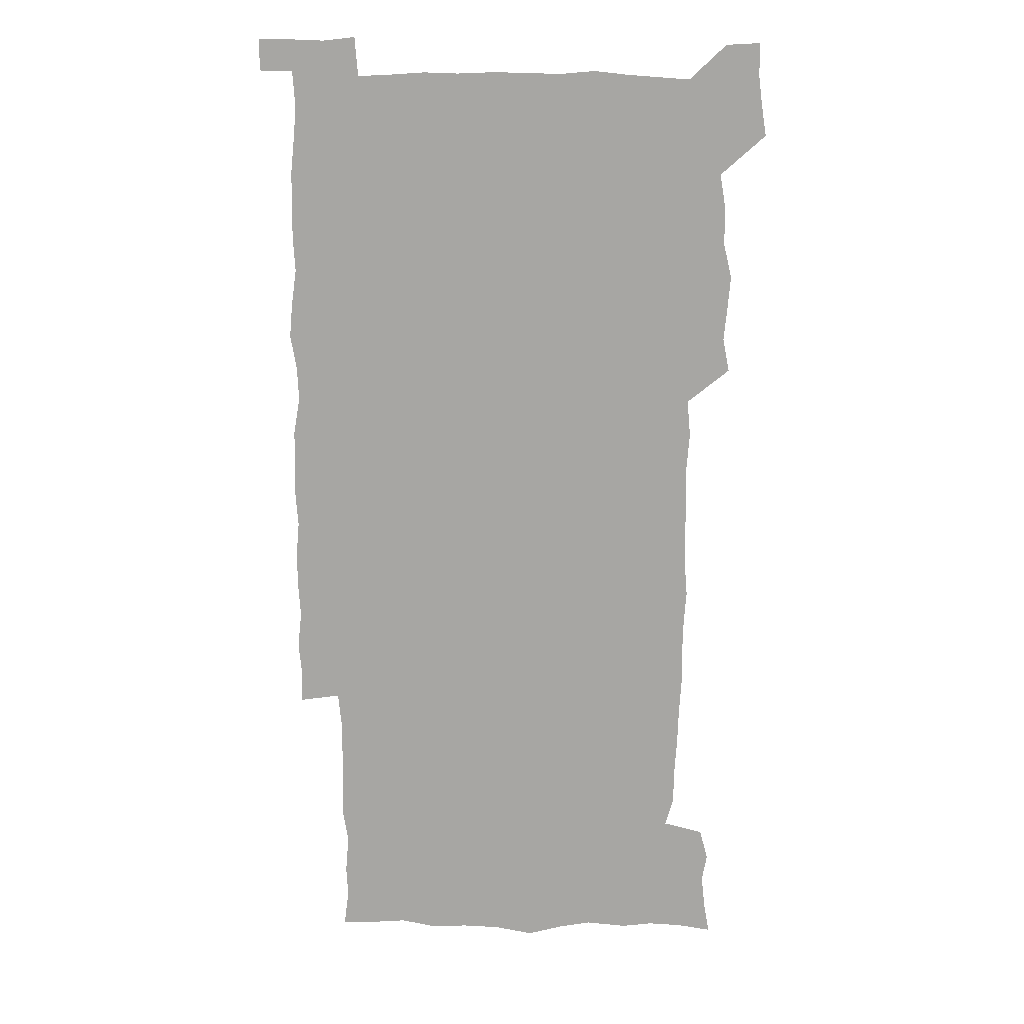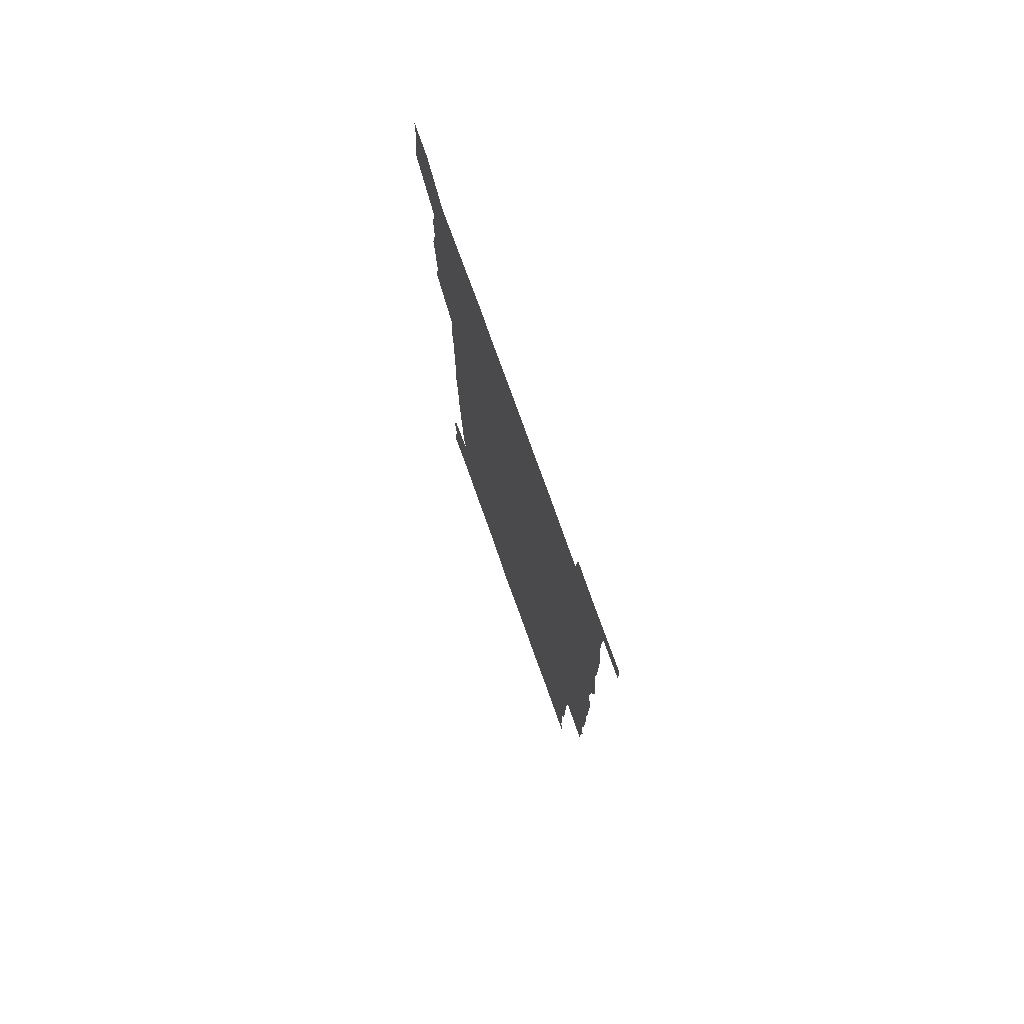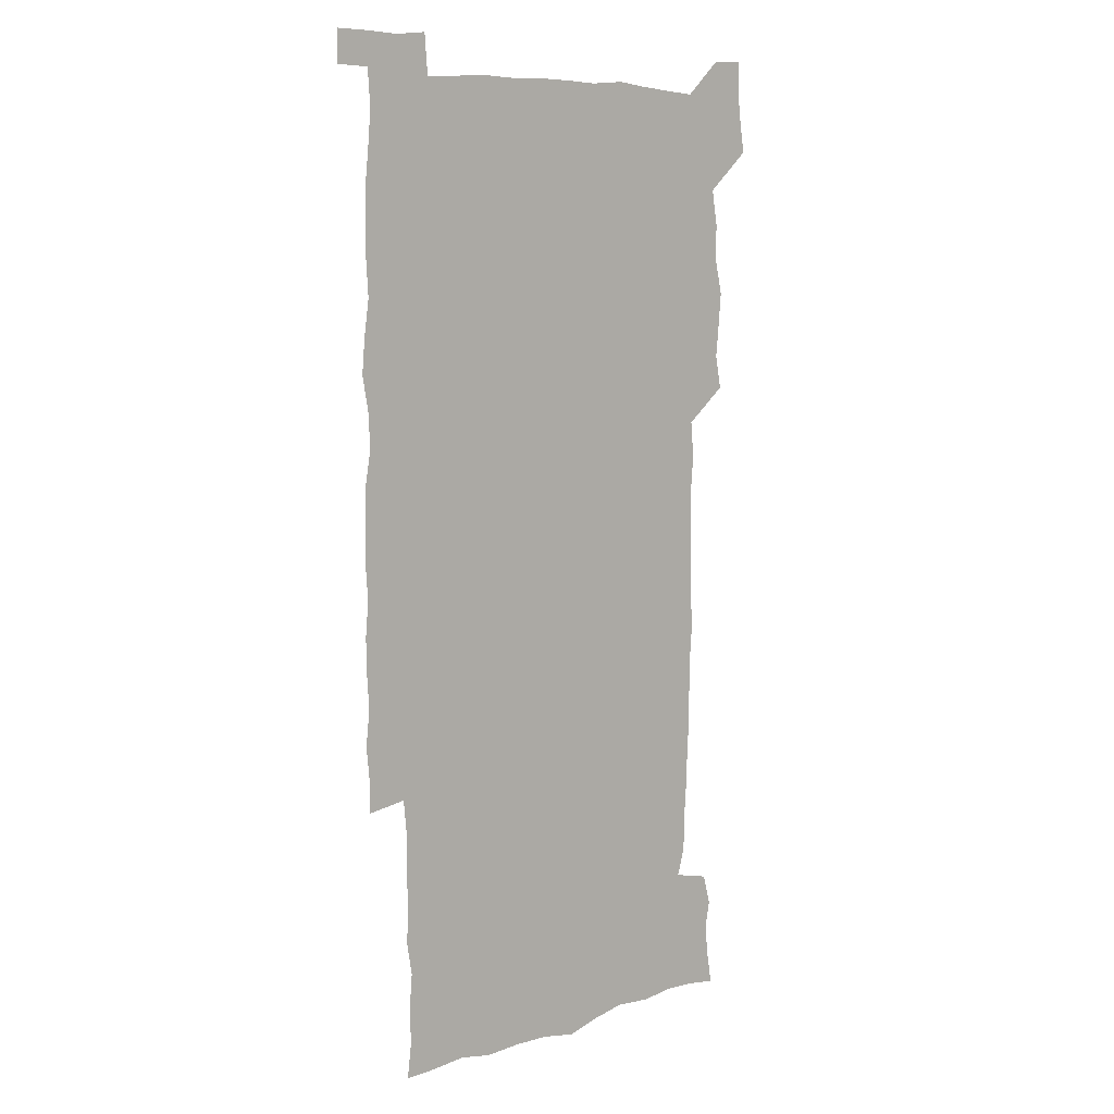
<metadata>
{"format":"obj","ext":"obj","renderer":"f3d","projection":"perspective","resolution":1024,"background":"white","views":[{"elev":15.2,"azim":-176.6,"up":"+Y"},{"elev":77.5,"azim":70.3,"up":"+Y"},{"elev":8.2,"azim":138.6,"up":"+Y"}]}
</metadata>
<code>
v 446.1 559.1 0
v 448.2 572.4 0
v 449.9 586 0
v 449.8 600 0
v 462 163.9 0
v 464.4 177.7 0
v 465.9 191.8 0
v 463.7 203.7 0
v 467.3 217.1 0
v 459.8 450.8 0
v 462.7 465.4 0
v 461.2 479.9 0
v 459.9 494.4 0
v 463.5 510.1 0
v 463.3 525.6 0
v 466 541.4 0
v 465.2 556.6 0
v 466 570.7 0
v 465.9 584.8 0
v 464.9 599.2 0
v 476.4 165.9 0
v 480.5 180.6 0
v 483.9 195.1 0
v 481.2 206.6 0
v 484.7 221.3 0
v 481.2 233.6 0
v 480.9 249.5 0
v 479.8 264.9 0
v 479.3 280.9 0
v 478.3 296.2 0
v 478.4 311.7 0
v 478 326.8 0
v 476.9 341.4 0
v 478.1 356.8 0
v 478.2 372.2 0
v 478.4 387.9 0
v 478.4 403.8 0
v 477.1 419.6 0
v 478.5 435.7 0
v 477.9 450.8 0
v 480 465.8 0
v 477.9 480.7 0
v 480.5 495.8 0
v 481 510.6 0
v 479.9 525.5 0
v 482.7 540.3 0
v 481.5 555.5 0
v 481 570.1 0
v 481.1 583.9 0
v 491.1 166.6 0
v 495 181.6 0
v 495.6 194.7 0
v 496.9 208.9 0
v 499 224.7 0
v 496.2 237.7 0
v 498.3 254.4 0
v 497.4 269.2 0
v 497.9 284.9 0
v 497.7 300 0
v 496.7 314.6 0
v 496.2 329.6 0
v 496.2 344.7 0
v 495.7 359.5 0
v 496.6 375.2 0
v 496.7 390.4 0
v 496 405.4 0
v 496.2 420.7 0
v 496 435.9 0
v 495.3 451 0
v 496.5 466.1 0
v 497.1 481.1 0
v 496.6 495.9 0
v 497.7 510.6 0
v 497.4 525.4 0
v 497.8 540 0
v 498.6 554.1 0
v 496.6 569.6 0
v 495.1 584.9 0
v 504.9 164.8 0
v 509 180.8 0
v 509.5 194.7 0
v 514.9 214.2 0
v 514.7 227.9 0
v 514 242 0
v 513.2 256.2 0
v 513.1 271.4 0
v 514.1 287.2 0
v 512.4 301.1 0
v 512 315.9 0
v 512.4 331.3 0
v 510.9 345.6 0
v 511.6 360.8 0
v 513.4 377 0
v 512.8 391.4 0
v 512.3 406.2 0
v 511.6 421 0
v 512.4 436.3 0
v 512.7 451.4 0
v 512.6 466.3 0
v 513 481.1 0
v 512.6 495.9 0
v 512.4 510.6 0
v 512.6 525.3 0
v 512.6 539.8 0
v 512.8 554.2 0
v 511.9 569.1 0
v 509.5 586 0
v 522.3 166.1 0
v 524.4 181.4 0
v 527.3 199 0
v 528.9 215.2 0
v 528.3 228.1 0
v 529.9 244.5 0
v 528 257.5 0
v 528.2 272.6 0
v 528.1 287.5 0
v 527.7 302.1 0
v 526.6 316.4 0
v 528 332.8 0
v 528 347.5 0
v 526.9 361.8 0
v 527.2 376.8 0
v 527.8 391.9 0
v 527.5 406.5 0
v 527.6 421.3 0
v 526.4 436.2 0
v 527.5 451.6 0
v 527.7 466.4 0
v 527.7 481.1 0
v 527.9 495.8 0
v 527.6 510.5 0
v 527.4 525.1 0
v 528.3 539.3 0
v 527.5 554.4 0
v 526.3 569.8 0
v 523.9 587.5 0
v 537 163.4 0
v 540.7 183.5 0
v 541.7 199 0
v 542.3 213.8 0
v 543.2 230 0
v 543.2 244.4 0
v 542.5 257.8 0
v 542.9 272.7 0
v 542.9 288.1 0
v 542.4 302.8 0
v 542.1 317.6 0
v 542.1 332.6 0
v 542.3 347.8 0
v 542.1 362.4 0
v 542 377.1 0
v 541.8 391.7 0
v 541.1 405.9 0
v 542.8 422.1 0
v 541.9 436.7 0
v 542.4 451.7 0
v 542.3 466.4 0
v 541.3 481.2 0
v 542.4 496 0
v 542.2 510.6 0
v 542.9 525 0
v 542.2 540.3 0
v 542 554.7 0
v 541.3 569.9 0
v 540 586.1 0
v 552.1 159.2 0
v 555 181.4 0
v 555.8 197.4 0
v 556.6 214 0
v 557.1 229.9 0
v 557 244 0
v 557.4 258.9 0
v 556.9 272 0
v 557.3 289.5 0
v 556.8 303.2 0
v 556.6 317.7 0
v 556.5 332.7 0
v 556.5 347.6 0
v 556.4 362.5 0
v 556.4 377.3 0
v 556.5 391.8 0
v 556.7 407.1 0
v 556.9 422 0
v 556.7 436.8 0
v 557 451.8 0
v 557.2 466.5 0
v 556.6 481.2 0
v 557.2 496 0
v 556.8 510.6 0
v 557 525.1 0
v 556.9 539.9 0
v 556.7 554.8 0
v 556.3 569.7 0
v 555 586.7 0
v 568.9 162.1 0
v 570.4 182.5 0
v 570.9 199.2 0
v 571.2 215.7 0
v 571.2 229.3 0
v 571.2 245.2 0
v 571.2 258.7 0
v 570.9 272.1 0
v 571.1 289.5 0
v 571.4 303.6 0
v 571.1 318 0
v 571.2 333.3 0
v 571 347.9 0
v 570.8 362.8 0
v 570.5 376.6 0
v 571.4 392.8 0
v 571.3 407.3 0
v 571.4 421.8 0
v 571.3 436.6 0
v 571.3 451.3 0
v 571.5 466.7 0
v 571.4 481.2 0
v 571.5 495.9 0
v 571.4 510.6 0
v 571.3 525.5 0
v 571.6 539.6 0
v 571.2 555.5 0
v 571.2 570.2 0
v 570.3 586.8 0
v 585.3 162.6 0
v 585.3 182.4 0
v 585.8 197.1 0
v 585.5 214 0
v 585.4 229.7 0
v 585.6 243.7 0
v 585.2 258.6 0
v 585.3 272.3 0
v 586.2 287.2 0
v 585.7 303.7 0
v 585.6 318 0
v 585.5 333.2 0
v 585.4 348.1 0
v 585.2 363.2 0
v 585.5 378.2 0
v 585.5 392.7 0
v 585.5 407.7 0
v 585.9 421.9 0
v 585.8 436.7 0
v 585.8 451.4 0
v 585.8 466.4 0
v 586 481.1 0
v 586 495.9 0
v 585.9 510.6 0
v 586 525.2 0
v 586.1 540.3 0
v 586.4 554.7 0
v 586.2 570 0
v 585.9 586.2 0
v 601.4 161.7 0
v 600.5 180 0
v 600.6 196.6 0
v 599.6 214.8 0
v 600 228.7 0
v 600 243.2 0
v 599.9 258 0
v 599.6 274 0
v 600.7 287 0
v 599.9 303.7 0
v 599.9 318.1 0
v 600 332.4 0
v 599.7 348.7 0
v 599.5 363.5 0
v 599.7 378.1 0
v 599.8 392.7 0
v 600.2 407.3 0
v 600.1 422.1 0
v 600.1 436.7 0
v 600.2 451.3 0
v 600.5 465.7 0
v 600.6 481.1 0
v 600.6 495.9 0
v 600.4 510.6 0
v 600.6 525.4 0
v 600.7 540 0
v 601.1 555.1 0
v 601.2 569.9 0
v 601.2 586.7 0
v 616.6 164.5 0
v 614.4 183.9 0
v 615.6 196.2 0
v 614.4 212.9 0
v 614.4 227.7 0
v 614.9 242 0
v 615 256.9 0
v 614.6 272.7 0
v 614.8 287.4 0
v 613.8 304.2 0
v 614.4 318 0
v 614.1 333.3 0
v 614.4 347.8 0
v 614 362.9 0
v 614.2 377.6 0
v 614.3 392.3 0
v 614.4 407.1 0
v 614.7 421.8 0
v 614.6 436.5 0
v 615.1 451.3 0
v 614.6 467.3 0
v 615.5 481.6 0
v 615 496.1 0
v 615.2 510.7 0
v 615.3 525.4 0
v 614.7 539.5 0
v 615.9 555.4 0
v 615.8 569.4 0
v 616.4 585.7 0
v 632.3 163.1 0
v 629.5 181.1 0
v 630.1 194.9 0
v 629.1 211.1 0
v 628.9 226.3 0
v 629.7 240.7 0
v 629.7 256.1 0
v 629.4 272.1 0
v 629.5 287.6 0
v 628 303.4 0
v 629.1 317.4 0
v 629 332.2 0
v 628.7 347.4 0
v 629 362 0
v 628.5 377.1 0
v 629.1 391.7 0
v 629.7 406.4 0
v 630.2 421.2 0
v 629.8 436.4 0
v 629.7 451.5 0
v 628.6 466.7 0
v 630.5 481.3 0
v 630.3 496 0
v 631.4 511.1 0
v 630.7 525.8 0
v 630.1 540.5 0
v 630.7 555.3 0
v 630.5 569.8 0
v 631.3 585 0
v 632.6 602.2 0
v 646.5 162.8 0
v 644.5 178.7 0
v 645.2 192.2 0
v 643.8 208.6 0
v 646.1 222 0
v 645.7 237.4 0
v 645.7 253.1 0
v 645.7 269.5 0
v 647.3 285.4 0
v 645 301.2 0
v 644.8 316 0
v 643.6 331.3 0
v 644.9 345.7 0
v 644.2 360.9 0
v 645.3 375.4 0
v 645.6 390.4 0
v 646.4 405.2 0
v 645.6 420.5 0
v 646 435.5 0
v 645.5 451 0
v 645.6 466.3 0
v 644.4 481.3 0
v 645.3 495.7 0
v 647 511.1 0
v 645.9 526.1 0
v 644.7 540.6 0
v 646.4 555.7 0
v 645 570.1 0
v 645.6 584.9 0
v 646.9 600.6 0
v 665.2 282.7 0
v 664.9 297.2 0
v 666.3 311.3 0
v 664.6 327 0
v 665.5 341.8 0
v 665.8 357.1 0
v 664.5 372.8 0
v 665.6 387.9 0
v 665.3 403 0
v 665.3 418 0
v 662.4 434.7 0
v 663.2 449.9 0
v 665.9 464.9 0
v 664.6 480.3 0
v 662.4 495.9 0
v 663.4 511.2 0
v 663.3 526.4 0
v 663.1 541.5 0
v 661.6 556.6 0
v 660.4 571.2 0
v 661.5 587 0
v 661.7 601.2 0
v 676.2 587.3 0
v 676.2 601.2 0
f 16 17 1
f 1 17 2
f 17 18 2
f 2 18 3
f 18 19 3
f 3 19 4
f 19 20 4
f 5 21 6
f 21 22 6
f 6 22 7
f 22 23 7
f 7 23 8
f 23 24 8
f 8 24 9
f 24 25 9
f 39 40 10
f 10 40 11
f 40 41 11
f 11 41 12
f 41 42 12
f 12 42 13
f 42 43 13
f 13 43 14
f 43 44 14
f 14 44 15
f 44 45 15
f 15 45 16
f 45 46 16
f 16 46 17
f 46 47 17
f 17 47 18
f 47 48 18
f 18 48 19
f 48 49 19
f 19 49 20
f 21 50 22
f 50 51 22
f 22 51 23
f 51 52 23
f 23 52 24
f 52 53 24
f 24 53 25
f 53 54 25
f 25 54 26
f 54 55 26
f 26 55 27
f 55 56 27
f 27 56 28
f 56 57 28
f 28 57 29
f 57 58 29
f 29 58 30
f 58 59 30
f 30 59 31
f 59 60 31
f 31 60 32
f 60 61 32
f 32 61 33
f 61 62 33
f 33 62 34
f 62 63 34
f 34 63 35
f 63 64 35
f 35 64 36
f 64 65 36
f 36 65 37
f 65 66 37
f 37 66 38
f 66 67 38
f 38 67 39
f 67 68 39
f 39 68 40
f 68 69 40
f 40 69 41
f 69 70 41
f 41 70 42
f 70 71 42
f 42 71 43
f 71 72 43
f 43 72 44
f 72 73 44
f 44 73 45
f 73 74 45
f 45 74 46
f 74 75 46
f 46 75 47
f 75 76 47
f 47 76 48
f 76 77 48
f 48 77 49
f 77 78 49
f 50 79 51
f 79 80 51
f 51 80 52
f 80 81 52
f 52 81 53
f 81 82 53
f 53 82 54
f 82 83 54
f 54 83 55
f 83 84 55
f 55 84 56
f 84 85 56
f 56 85 57
f 85 86 57
f 57 86 58
f 86 87 58
f 58 87 59
f 87 88 59
f 59 88 60
f 88 89 60
f 60 89 61
f 89 90 61
f 61 90 62
f 90 91 62
f 62 91 63
f 91 92 63
f 63 92 64
f 92 93 64
f 64 93 65
f 93 94 65
f 65 94 66
f 94 95 66
f 66 95 67
f 95 96 67
f 67 96 68
f 96 97 68
f 68 97 69
f 97 98 69
f 69 98 70
f 98 99 70
f 70 99 71
f 99 100 71
f 71 100 72
f 100 101 72
f 72 101 73
f 101 102 73
f 73 102 74
f 102 103 74
f 74 103 75
f 103 104 75
f 75 104 76
f 104 105 76
f 76 105 77
f 105 106 77
f 77 106 78
f 106 107 78
f 79 108 80
f 108 109 80
f 80 109 81
f 109 110 81
f 81 110 82
f 110 111 82
f 82 111 83
f 111 112 83
f 83 112 84
f 112 113 84
f 84 113 85
f 113 114 85
f 85 114 86
f 114 115 86
f 86 115 87
f 115 116 87
f 87 116 88
f 116 117 88
f 88 117 89
f 117 118 89
f 89 118 90
f 118 119 90
f 90 119 91
f 119 120 91
f 91 120 92
f 120 121 92
f 92 121 93
f 121 122 93
f 93 122 94
f 122 123 94
f 94 123 95
f 123 124 95
f 95 124 96
f 124 125 96
f 96 125 97
f 125 126 97
f 97 126 98
f 126 127 98
f 98 127 99
f 127 128 99
f 99 128 100
f 128 129 100
f 100 129 101
f 129 130 101
f 101 130 102
f 130 131 102
f 102 131 103
f 131 132 103
f 103 132 104
f 132 133 104
f 104 133 105
f 133 134 105
f 105 134 106
f 134 135 106
f 106 135 107
f 135 136 107
f 108 137 109
f 137 138 109
f 109 138 110
f 138 139 110
f 110 139 111
f 139 140 111
f 111 140 112
f 140 141 112
f 112 141 113
f 141 142 113
f 113 142 114
f 142 143 114
f 114 143 115
f 143 144 115
f 115 144 116
f 144 145 116
f 116 145 117
f 145 146 117
f 117 146 118
f 146 147 118
f 118 147 119
f 147 148 119
f 119 148 120
f 148 149 120
f 120 149 121
f 149 150 121
f 121 150 122
f 150 151 122
f 122 151 123
f 151 152 123
f 123 152 124
f 152 153 124
f 124 153 125
f 153 154 125
f 125 154 126
f 154 155 126
f 126 155 127
f 155 156 127
f 127 156 128
f 156 157 128
f 128 157 129
f 157 158 129
f 129 158 130
f 158 159 130
f 130 159 131
f 159 160 131
f 131 160 132
f 160 161 132
f 132 161 133
f 161 162 133
f 133 162 134
f 162 163 134
f 134 163 135
f 163 164 135
f 135 164 136
f 164 165 136
f 137 166 138
f 166 167 138
f 138 167 139
f 167 168 139
f 139 168 140
f 168 169 140
f 140 169 141
f 169 170 141
f 141 170 142
f 170 171 142
f 142 171 143
f 171 172 143
f 143 172 144
f 172 173 144
f 144 173 145
f 173 174 145
f 145 174 146
f 174 175 146
f 146 175 147
f 175 176 147
f 147 176 148
f 176 177 148
f 148 177 149
f 177 178 149
f 149 178 150
f 178 179 150
f 150 179 151
f 179 180 151
f 151 180 152
f 180 181 152
f 152 181 153
f 181 182 153
f 153 182 154
f 182 183 154
f 154 183 155
f 183 184 155
f 155 184 156
f 184 185 156
f 156 185 157
f 185 186 157
f 157 186 158
f 186 187 158
f 158 187 159
f 187 188 159
f 159 188 160
f 188 189 160
f 160 189 161
f 189 190 161
f 161 190 162
f 190 191 162
f 162 191 163
f 191 192 163
f 163 192 164
f 192 193 164
f 164 193 165
f 193 194 165
f 166 195 167
f 195 196 167
f 167 196 168
f 196 197 168
f 168 197 169
f 197 198 169
f 169 198 170
f 198 199 170
f 170 199 171
f 199 200 171
f 171 200 172
f 200 201 172
f 172 201 173
f 201 202 173
f 173 202 174
f 202 203 174
f 174 203 175
f 203 204 175
f 175 204 176
f 204 205 176
f 176 205 177
f 205 206 177
f 177 206 178
f 206 207 178
f 178 207 179
f 207 208 179
f 179 208 180
f 208 209 180
f 180 209 181
f 209 210 181
f 181 210 182
f 210 211 182
f 182 211 183
f 211 212 183
f 183 212 184
f 212 213 184
f 184 213 185
f 213 214 185
f 185 214 186
f 214 215 186
f 186 215 187
f 215 216 187
f 187 216 188
f 216 217 188
f 188 217 189
f 217 218 189
f 189 218 190
f 218 219 190
f 190 219 191
f 219 220 191
f 191 220 192
f 220 221 192
f 192 221 193
f 221 222 193
f 193 222 194
f 222 223 194
f 195 224 196
f 224 225 196
f 196 225 197
f 225 226 197
f 197 226 198
f 226 227 198
f 198 227 199
f 227 228 199
f 199 228 200
f 228 229 200
f 200 229 201
f 229 230 201
f 201 230 202
f 230 231 202
f 202 231 203
f 231 232 203
f 203 232 204
f 232 233 204
f 204 233 205
f 233 234 205
f 205 234 206
f 234 235 206
f 206 235 207
f 235 236 207
f 207 236 208
f 236 237 208
f 208 237 209
f 237 238 209
f 209 238 210
f 238 239 210
f 210 239 211
f 239 240 211
f 211 240 212
f 240 241 212
f 212 241 213
f 241 242 213
f 213 242 214
f 242 243 214
f 214 243 215
f 243 244 215
f 215 244 216
f 244 245 216
f 216 245 217
f 245 246 217
f 217 246 218
f 246 247 218
f 218 247 219
f 247 248 219
f 219 248 220
f 248 249 220
f 220 249 221
f 249 250 221
f 221 250 222
f 250 251 222
f 222 251 223
f 251 252 223
f 224 253 225
f 253 254 225
f 225 254 226
f 254 255 226
f 226 255 227
f 255 256 227
f 227 256 228
f 256 257 228
f 228 257 229
f 257 258 229
f 229 258 230
f 258 259 230
f 230 259 231
f 259 260 231
f 231 260 232
f 260 261 232
f 232 261 233
f 261 262 233
f 233 262 234
f 262 263 234
f 234 263 235
f 263 264 235
f 235 264 236
f 264 265 236
f 236 265 237
f 265 266 237
f 237 266 238
f 266 267 238
f 238 267 239
f 267 268 239
f 239 268 240
f 268 269 240
f 240 269 241
f 269 270 241
f 241 270 242
f 270 271 242
f 242 271 243
f 271 272 243
f 243 272 244
f 272 273 244
f 244 273 245
f 273 274 245
f 245 274 246
f 274 275 246
f 246 275 247
f 275 276 247
f 247 276 248
f 276 277 248
f 248 277 249
f 277 278 249
f 249 278 250
f 278 279 250
f 250 279 251
f 279 280 251
f 251 280 252
f 280 281 252
f 253 282 254
f 282 283 254
f 254 283 255
f 283 284 255
f 255 284 256
f 284 285 256
f 256 285 257
f 285 286 257
f 257 286 258
f 286 287 258
f 258 287 259
f 287 288 259
f 259 288 260
f 288 289 260
f 260 289 261
f 289 290 261
f 261 290 262
f 290 291 262
f 262 291 263
f 291 292 263
f 263 292 264
f 292 293 264
f 264 293 265
f 293 294 265
f 265 294 266
f 294 295 266
f 266 295 267
f 295 296 267
f 267 296 268
f 296 297 268
f 268 297 269
f 297 298 269
f 269 298 270
f 298 299 270
f 270 299 271
f 299 300 271
f 271 300 272
f 300 301 272
f 272 301 273
f 301 302 273
f 273 302 274
f 302 303 274
f 274 303 275
f 303 304 275
f 275 304 276
f 304 305 276
f 276 305 277
f 305 306 277
f 277 306 278
f 306 307 278
f 278 307 279
f 307 308 279
f 279 308 280
f 308 309 280
f 280 309 281
f 309 310 281
f 282 311 283
f 311 312 283
f 283 312 284
f 312 313 284
f 284 313 285
f 313 314 285
f 285 314 286
f 314 315 286
f 286 315 287
f 315 316 287
f 287 316 288
f 316 317 288
f 288 317 289
f 317 318 289
f 289 318 290
f 318 319 290
f 290 319 291
f 319 320 291
f 291 320 292
f 320 321 292
f 292 321 293
f 321 322 293
f 293 322 294
f 322 323 294
f 294 323 295
f 323 324 295
f 295 324 296
f 324 325 296
f 296 325 297
f 325 326 297
f 297 326 298
f 326 327 298
f 298 327 299
f 327 328 299
f 299 328 300
f 328 329 300
f 300 329 301
f 329 330 301
f 301 330 302
f 330 331 302
f 302 331 303
f 331 332 303
f 303 332 304
f 332 333 304
f 304 333 305
f 333 334 305
f 305 334 306
f 334 335 306
f 306 335 307
f 335 336 307
f 307 336 308
f 336 337 308
f 308 337 309
f 337 338 309
f 309 338 310
f 338 339 310
f 311 341 312
f 341 342 312
f 312 342 313
f 342 343 313
f 313 343 314
f 343 344 314
f 314 344 315
f 344 345 315
f 315 345 316
f 345 346 316
f 316 346 317
f 346 347 317
f 317 347 318
f 347 348 318
f 318 348 319
f 348 349 319
f 319 349 320
f 349 350 320
f 320 350 321
f 350 351 321
f 321 351 322
f 351 352 322
f 322 352 323
f 352 353 323
f 323 353 324
f 353 354 324
f 324 354 325
f 354 355 325
f 325 355 326
f 355 356 326
f 326 356 327
f 356 357 327
f 327 357 328
f 357 358 328
f 328 358 329
f 358 359 329
f 329 359 330
f 359 360 330
f 330 360 331
f 360 361 331
f 331 361 332
f 361 362 332
f 332 362 333
f 362 363 333
f 333 363 334
f 363 364 334
f 334 364 335
f 364 365 335
f 335 365 336
f 365 366 336
f 336 366 337
f 366 367 337
f 337 367 338
f 367 368 338
f 338 368 339
f 368 369 339
f 339 369 340
f 369 370 340
f 349 371 350
f 371 372 350
f 350 372 351
f 372 373 351
f 351 373 352
f 373 374 352
f 352 374 353
f 374 375 353
f 353 375 354
f 375 376 354
f 354 376 355
f 376 377 355
f 355 377 356
f 377 378 356
f 356 378 357
f 378 379 357
f 357 379 358
f 379 380 358
f 358 380 359
f 380 381 359
f 359 381 360
f 381 382 360
f 360 382 361
f 382 383 361
f 361 383 362
f 383 384 362
f 362 384 363
f 384 385 363
f 363 385 364
f 385 386 364
f 364 386 365
f 386 387 365
f 365 387 366
f 387 388 366
f 366 388 367
f 388 389 367
f 367 389 368
f 389 390 368
f 368 390 369
f 390 391 369
f 369 391 370
f 391 392 370
f 391 393 392
f 393 394 392

</code>
